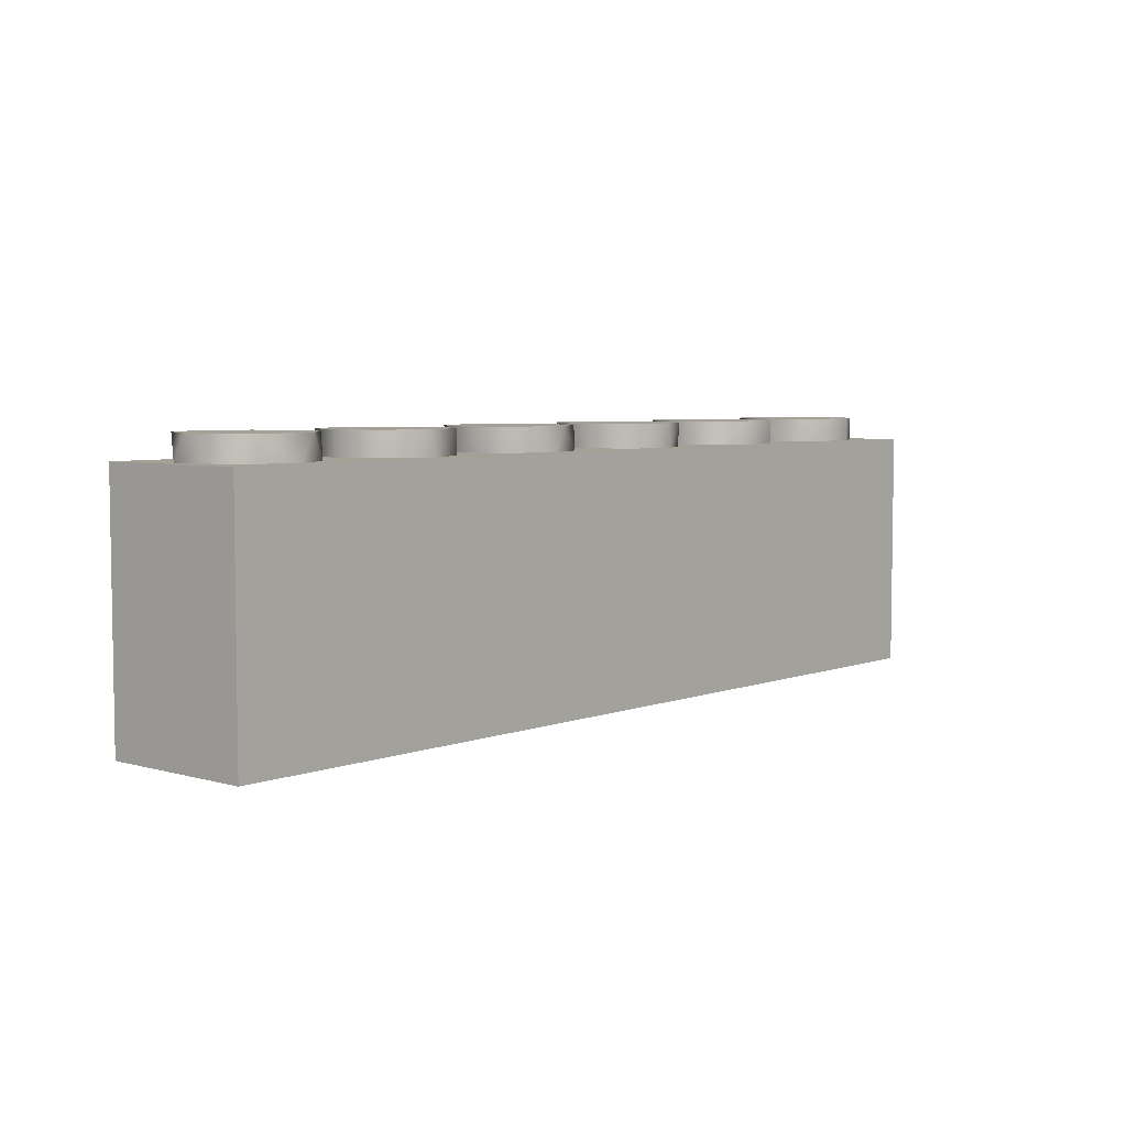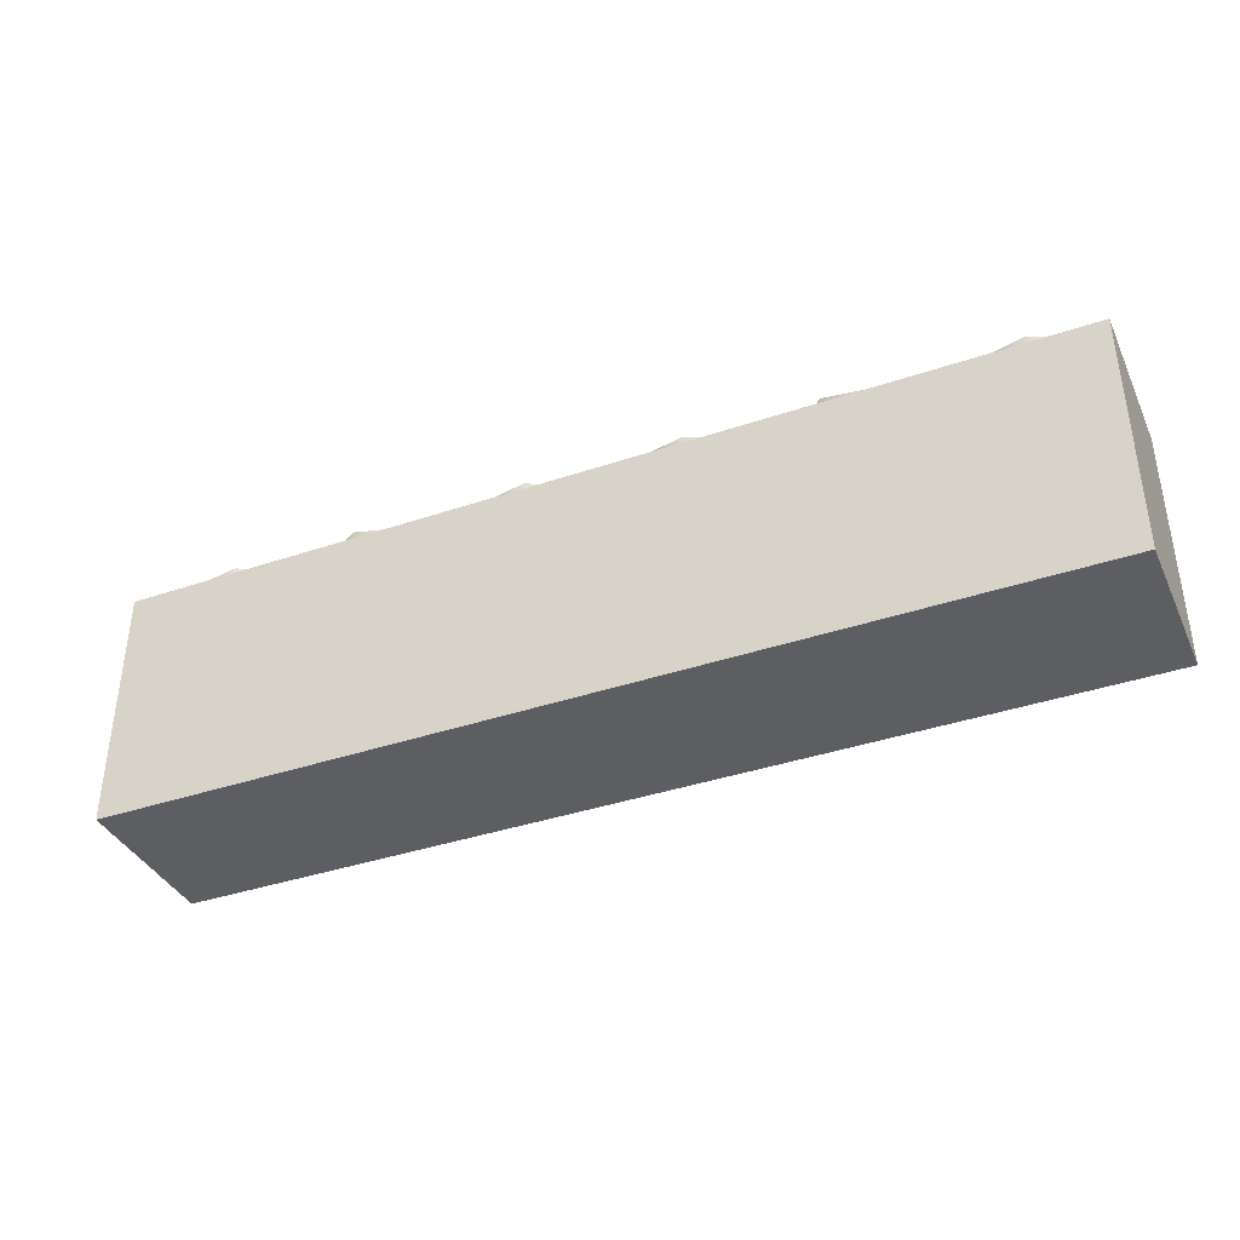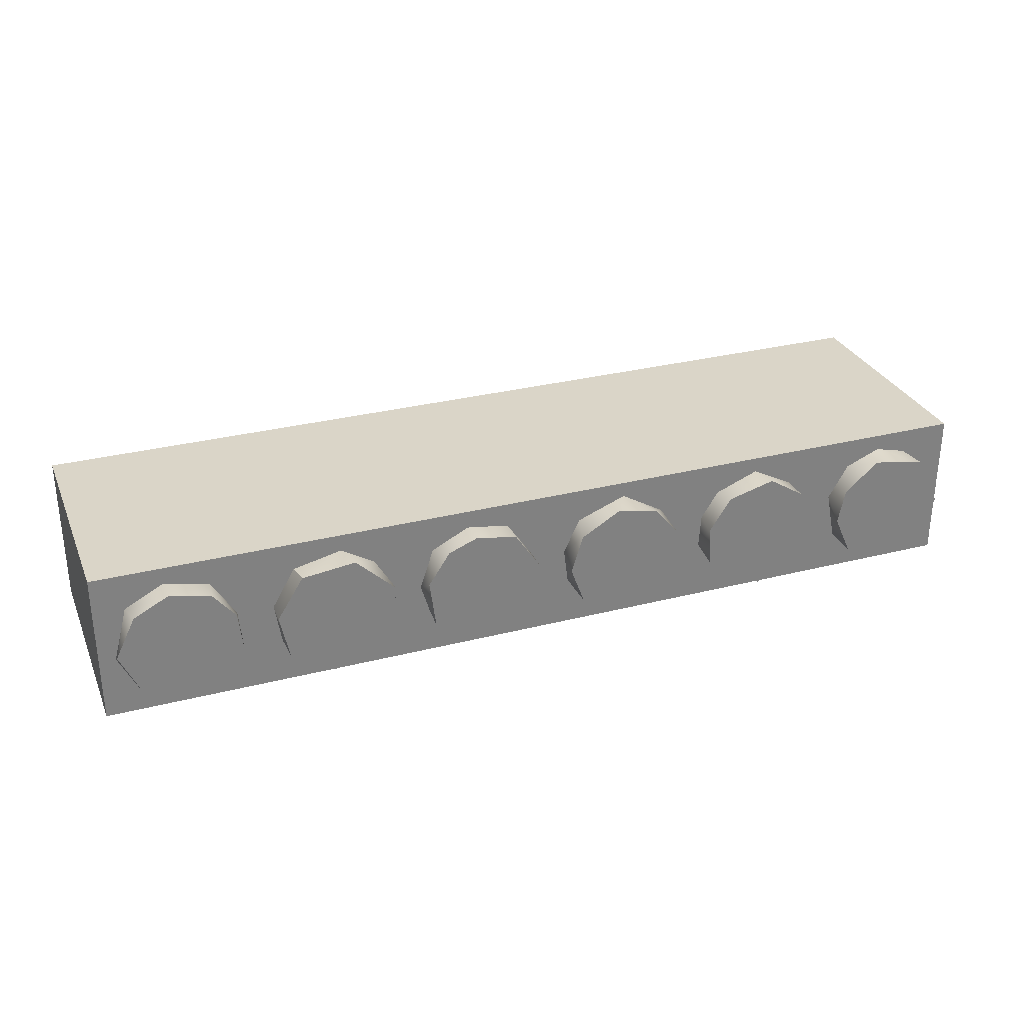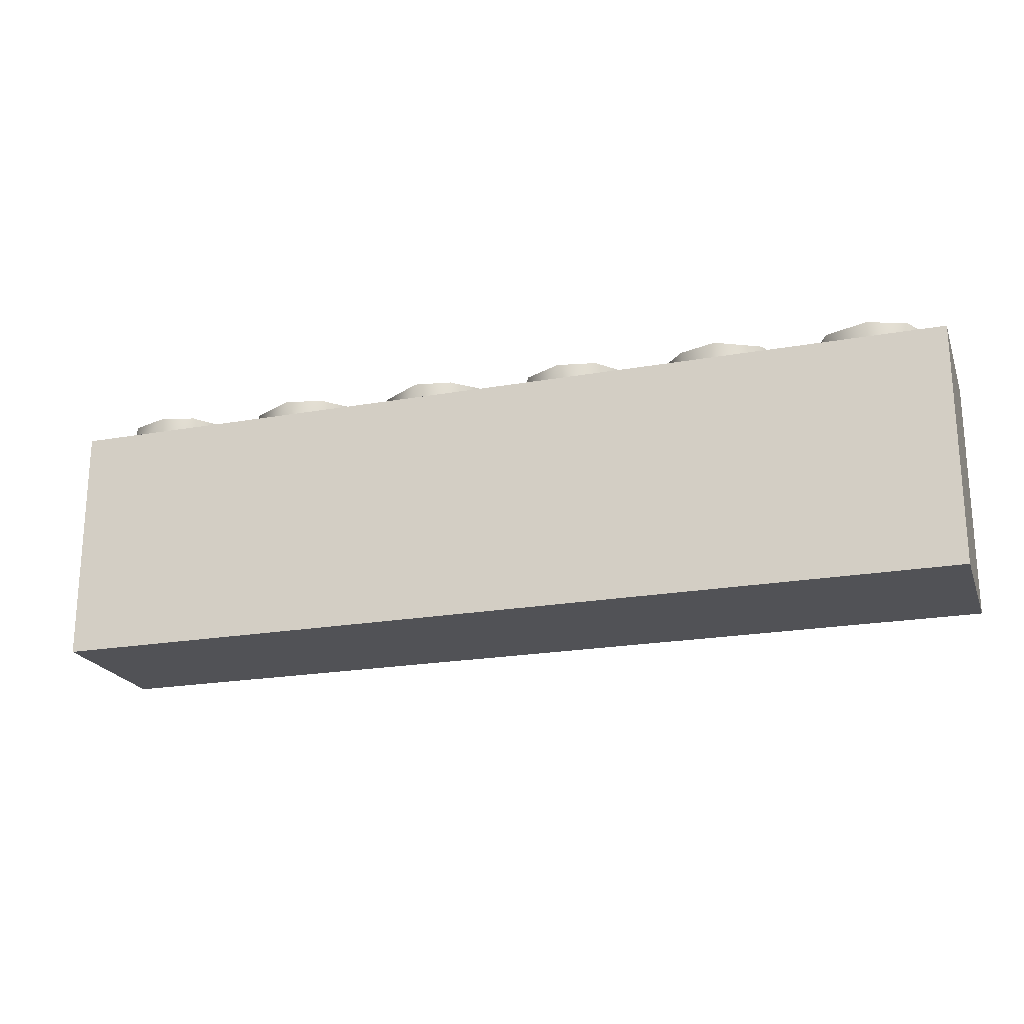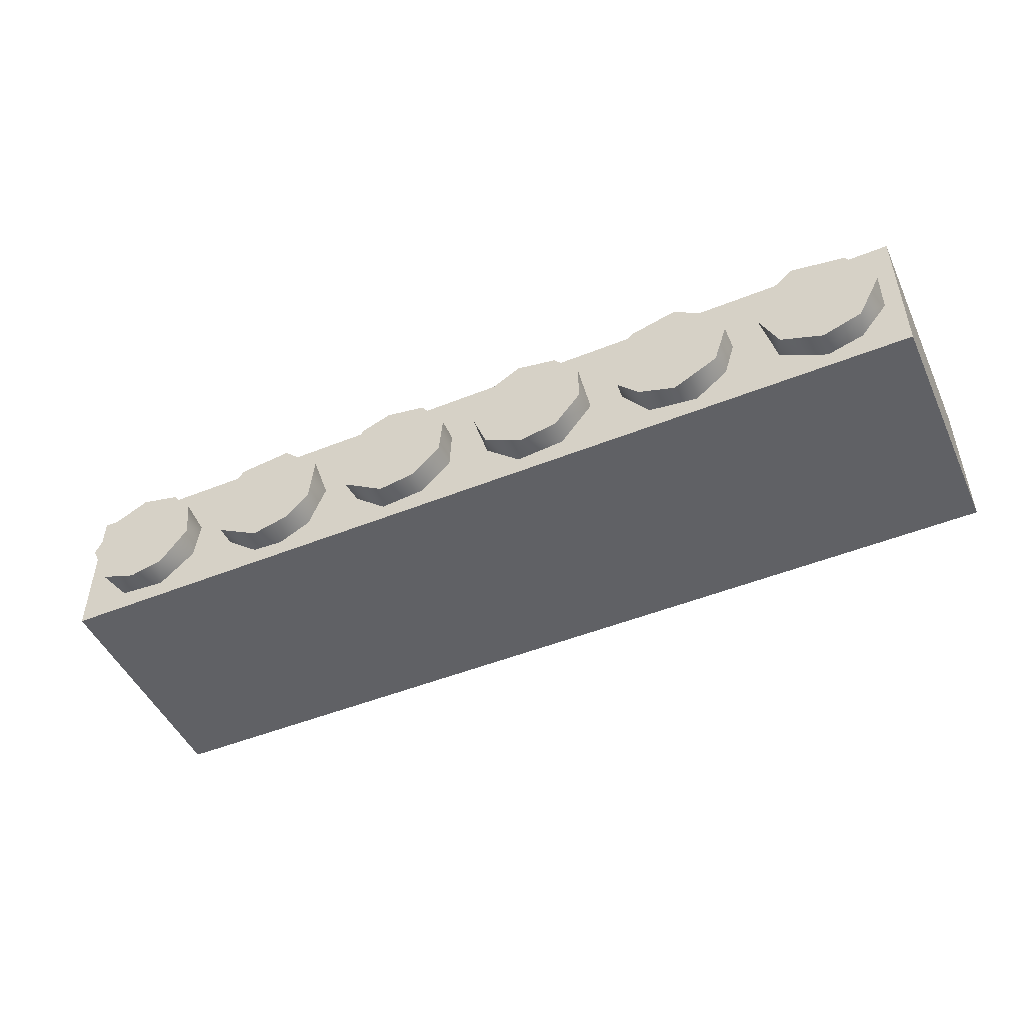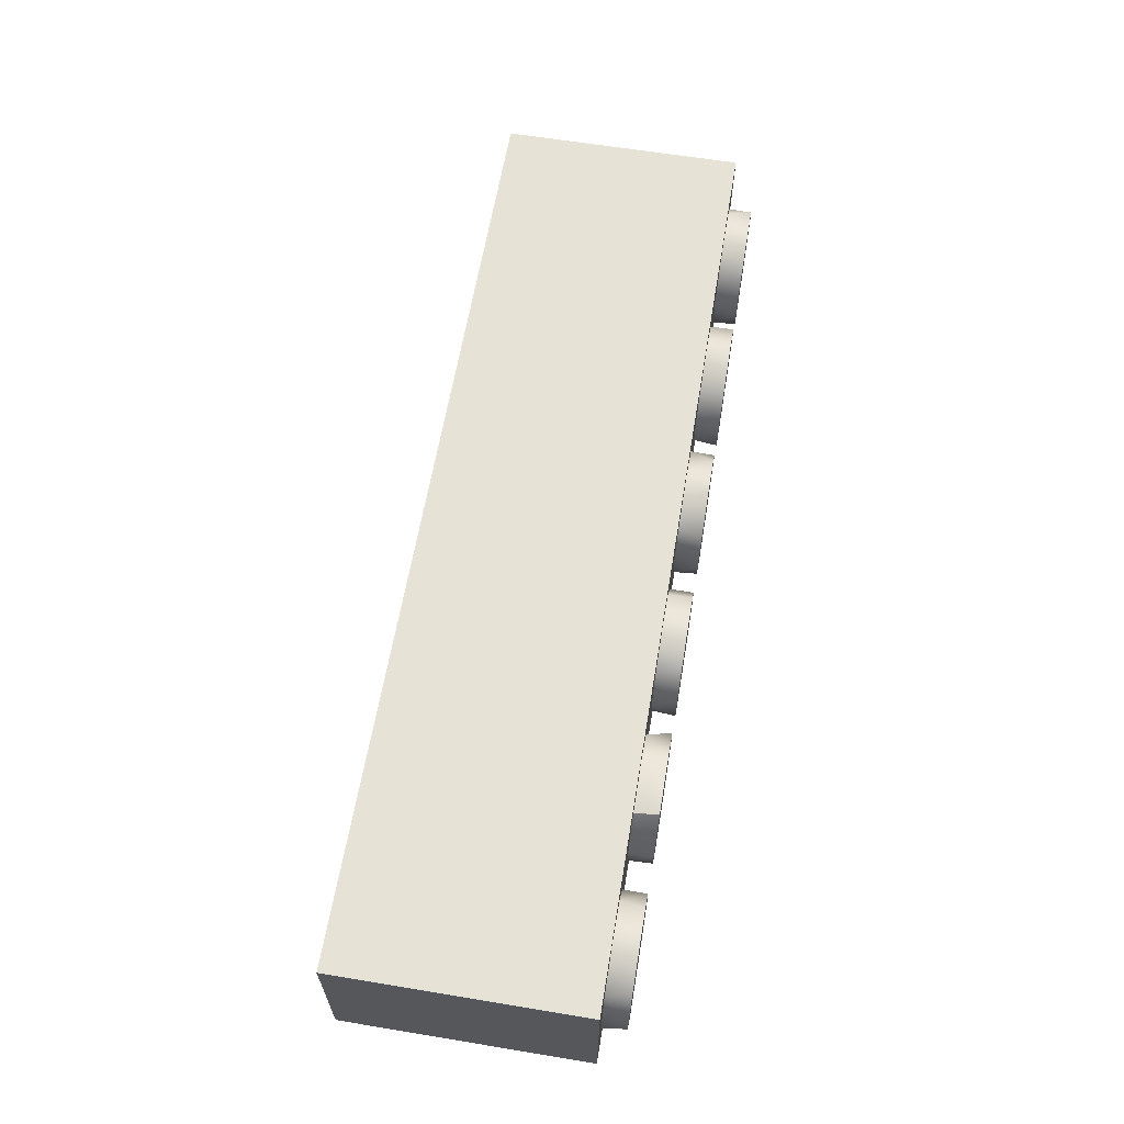
<metadata>
{"format":"obj","ext":"obj","renderer":"f3d","projection":"perspective","resolution":1024,"background":"white","views":[{"elev":5.3,"azim":-48.8,"up":"+Y"},{"elev":-38.1,"azim":23.3,"up":"+Y"},{"elev":30.1,"azim":159.6,"up":"+Z"},{"elev":-21.1,"azim":-162.4,"up":"+Y"},{"elev":-48.4,"azim":-155.8,"up":"+Z"},{"elev":62.0,"azim":99.5,"up":"+Z"}]}
</metadata>
<code>
g Round Brick 1x1.317
v 0.2147 0.5349 -0.2261
v 0.3707 0.5349 -0.2527
v 0.5495 0.5349 -0.1386
v 0.09672 0.5349 -0.1119
v 0.5761 0.5349 0.06688
v 0.08151 0.5349 0.05927
v 0.188 0.5349 0.2191
v 0.4848 0.5349 0.2039
v 0.3593 0.5349 0.2533
v -1.17 0.5349 -0.1614
v -0.9839 0.5349 -0.2603
v -0.8279 0.5349 -0.2071
v -0.7365 0.5349 -0.1081
v -1.227 0.5349 0.01362
v -0.7213 0.5349 0.05927
v -1.166 0.5349 0.162
v -0.8164 0.5349 0.2039
v -1.014 0.5349 0.2571
v -1.783 0.5349 -0.1995
v -1.619 0.5349 -0.2565
v -1.444 0.5349 -0.188
v -1.882 0.5349 -0.009213
v -1.368 0.5349 -0.02063
v -1.399 0.5349 0.124
v -1.775 0.5349 0.2077
v -1.543 0.5349 0.2495
v -0.4512 0.5349 -0.2223
v -0.2876 0.5349 -0.2527
v -0.1278 0.5349 -0.169
v -0.5653 0.5349 -0.08151
v -0.06688 0.5349 -0.005408
v -0.5615 0.5349 0.09352
v -0.1163 0.5349 0.1544
v -0.455 0.5349 0.2191
v -0.2838 0.5349 0.2533
v -1.946 0.436 0.3256
v -1.946 0.436 -0.325
v 1.946 0.436 -0.325
v 1.946 0.436 0.3256
v 1.946 -0.5837 0.3256
v 1.946 -0.5837 -0.325
v -1.946 -0.5837 -0.325
v -1.946 -0.5837 0.3256
v -1.946 -0.5837 -0.325
v 1.946 -0.5837 -0.325
v 1.946 0.436 -0.325
v -1.946 0.436 -0.325
v 1.946 0.436 0.3256
v 1.946 -0.5837 0.3256
v -1.946 -0.5837 0.3256
v -1.946 0.436 0.3256
v -1.946 0.436 0.3256
v -1.946 -0.5837 0.3256
v -1.946 -0.5837 -0.325
v -1.946 0.436 -0.325
v 1.946 0.436 -0.325
v 1.946 -0.5837 -0.325
v 1.946 -0.5837 0.3256
v 1.946 0.436 0.3256
v 1.485 0.5349 -0.2185
v 1.63 0.5349 -0.2527
v 1.786 0.5349 -0.1957
v 1.371 0.5349 -0.06629
v 1.881 0.5349 0.009811
v 1.39 0.5349 0.1049
v 1.797 0.5349 0.181
v 1.482 0.5349 0.2153
v 1.649 0.5349 0.2571
v 1.113 0.5349 0.2191
v 1.124 0.436 0.2077
v 0.9224 0.436 0.2533
v 0.8881 0.5349 0.2457
v 0.7816 0.436 0.1696
v 0.7207 0.5349 0.08591
v 0.7131 0.436 0.002202
v 0.7397 0.5349 -0.1119
v 0.7854 0.436 -0.1804
v 0.8349 0.5349 -0.2147
v 0.9186 0.436 -0.2489
v 0.9947 0.5349 -0.2565
v 1.052 0.436 -0.2413
v 1.181 0.5349 -0.15
v 1.193 0.436 -0.1272
v 1.223 0.5349 0.04405
v 1.219 0.436 0.04405
v 1.124 0.436 0.2077
v 1.113 0.5349 0.2191
v 0.8349 0.5349 -0.2147
v 0.9947 0.5349 -0.2565
v 1.181 0.5349 -0.15
v 0.7397 0.5349 -0.1119
v 1.223 0.5349 0.04405
v 0.7207 0.5349 0.08591
v 1.113 0.5349 0.2191
v 0.8881 0.5349 0.2457
v 1.797 0.5349 0.181
v 1.817 0.436 0.1696
v 1.649 0.5349 0.2571
v 1.881 0.5349 0.009811
v 1.657 0.436 0.2533
v 1.877 0.436 -0.05868
v 1.786 0.5349 -0.1957
v 1.737 0.436 -0.2299
v 1.63 0.5349 -0.2527
v 1.539 0.436 -0.2451
v 1.485 0.5349 -0.2185
v 1.39 0.436 -0.1157
v 1.371 0.5349 -0.06629
v 1.371 0.436 0.05166
v 1.39 0.5349 0.1049
v 1.47 0.436 0.2115
v 1.482 0.5349 0.2153
v -0.5615 0.5349 0.09352
v -0.5767 0.436 -0.05487
v -0.5653 0.5349 -0.08151
v -0.4512 0.5349 -0.2223
v -0.5273 0.436 0.1544
v -0.4398 0.436 -0.2261
v -0.455 0.5349 0.2191
v -0.2876 0.5349 -0.2527
v -0.3446 0.436 0.2609
v -0.2381 0.436 -0.2451
v -0.2838 0.5349 0.2533
v -0.1278 0.5349 -0.169
v -0.1392 0.436 0.181
v -0.08971 0.436 -0.1119
v -0.1163 0.5349 0.1544
v -0.06688 0.5349 -0.005408
v -0.07069 0.436 0.03645
v -1.608 0.436 -0.2565
v -1.619 0.5349 -0.2565
v -1.783 0.5349 -0.1995
v -1.444 0.5349 -0.188
v -1.76 0.436 -0.2109
v -1.414 0.436 -0.1538
v -1.874 0.436 -0.07009
v -1.368 0.5349 -0.02063
v -1.882 0.5349 -0.009213
v -1.372 0.436 0.05166
v -1.84 0.436 0.1316
v -1.399 0.5349 0.124
v -1.456 0.436 0.1962
v -1.543 0.5349 0.2495
v -1.604 0.436 0.2571
v -1.775 0.5349 0.2077
v -1.741 0.436 0.2229
v -0.8279 0.5349 -0.2071
v -0.8355 0.436 -0.2185
v -0.7365 0.5349 -0.1081
v -0.9839 0.5349 -0.2603
v -0.7213 0.436 -0.06629
v -1.045 0.436 -0.2489
v -0.7213 0.5349 0.05927
v -0.7289 0.436 0.07449
v -0.8012 0.436 0.1886
v -0.8164 0.5349 0.2039
v -0.9839 0.436 0.2609
v -1.014 0.5349 0.2571
v -1.159 0.436 0.1696
v -1.166 0.5349 0.162
v -1.17 0.5349 -0.1614
v -1.182 0.436 -0.1424
v -1.227 0.436 0.009811
v -1.227 0.5349 0.01362
v 0.2147 0.5349 -0.2261
v 0.2185 0.436 -0.2299
v 0.3707 0.5349 -0.2527
v 0.09672 0.5349 -0.1119
v 0.4087 0.436 -0.2489
v 0.09292 0.436 -0.1081
v 0.08151 0.5349 0.05927
v 0.08531 0.436 0.06688
v 0.188 0.5349 0.2191
v 0.1918 0.436 0.2229
v 0.3593 0.5349 0.2533
v 0.3707 0.436 0.2495
v 0.4848 0.5349 0.2039
v 0.5267 0.436 0.1696
v 0.5761 0.5349 0.06688
v 0.5837 0.436 -0.001603
v 0.5495 0.5349 -0.1386
v 0.5457 0.436 -0.131
g Round Brick 1x1.317_0
f 3 2 1
f 1 4 3
f 4 5 3
f 4 6 5
f 6 7 5
f 7 8 5
f 7 9 8
f 12 11 10
f 10 13 12
f 10 14 13
f 14 15 13
f 14 16 15
f 16 17 15
f 16 18 17
f 21 20 19
f 19 22 21
f 22 23 21
f 22 24 23
f 22 25 24
f 25 26 24
f 29 28 27
f 27 30 29
f 30 31 29
f 30 32 31
f 32 33 31
f 32 34 33
f 34 35 33
f 38 37 36
f 39 38 36
f 42 41 40
f 43 42 40
f 46 45 44
f 47 46 44
f 50 49 48
f 51 50 48
f 54 53 52
f 55 54 52
f 58 57 56
f 59 58 56
f 62 61 60
f 60 63 62
f 63 64 62
f 63 65 64
f 65 66 64
f 65 67 66
f 67 68 66
f 71 70 69
f 72 71 69
f 73 71 72
f 74 73 72
f 75 73 74
f 76 75 74
f 77 75 76
f 78 77 76
f 79 77 78
f 80 79 78
f 81 79 80
f 82 81 80
f 83 81 82
f 84 83 82
f 85 83 84
f 85 84 86
f 84 87 86
f 90 89 88
f 88 91 90
f 91 92 90
f 91 93 92
f 93 94 92
f 93 95 94
f 98 97 96
f 96 97 99
f 100 97 98
f 97 101 99
f 99 101 102
f 101 103 102
f 102 103 104
f 103 105 104
f 104 105 106
f 105 107 106
f 106 107 108
f 107 109 108
f 108 109 110
f 111 100 98
f 109 111 110
f 112 111 98
f 110 111 112
f 115 114 113
f 116 114 115
f 114 117 113
f 118 114 116
f 113 117 119
f 120 118 116
f 117 121 119
f 122 118 120
f 119 121 123
f 124 122 120
f 121 125 123
f 126 122 124
f 123 125 127
f 128 126 124
f 125 129 127
f 129 126 128
f 127 129 128
f 132 131 130
f 133 130 131
f 134 132 130
f 135 130 133
f 134 136 132
f 137 135 133
f 132 136 138
f 139 135 137
f 136 140 138
f 141 139 137
f 142 139 141
f 143 142 141
f 144 142 143
f 138 140 145
f 145 144 143
f 140 146 145
f 146 144 145
f 149 148 147
f 147 148 150
f 151 148 149
f 148 152 150
f 153 151 149
f 154 151 153
f 154 153 155
f 153 156 155
f 157 155 156
f 158 157 156
f 159 157 158
f 160 159 158
f 150 152 161
f 152 162 161
f 159 160 163
f 162 163 161
f 160 164 163
f 161 163 164
f 167 166 165
f 168 165 166
f 169 166 167
f 170 168 166
f 171 168 170
f 172 171 170
f 173 171 172
f 174 173 172
f 175 173 174
f 176 175 174
f 175 176 177
f 176 178 177
f 177 178 179
f 178 180 179
f 181 169 167
f 179 180 181
f 182 169 181
f 180 182 181

</code>
